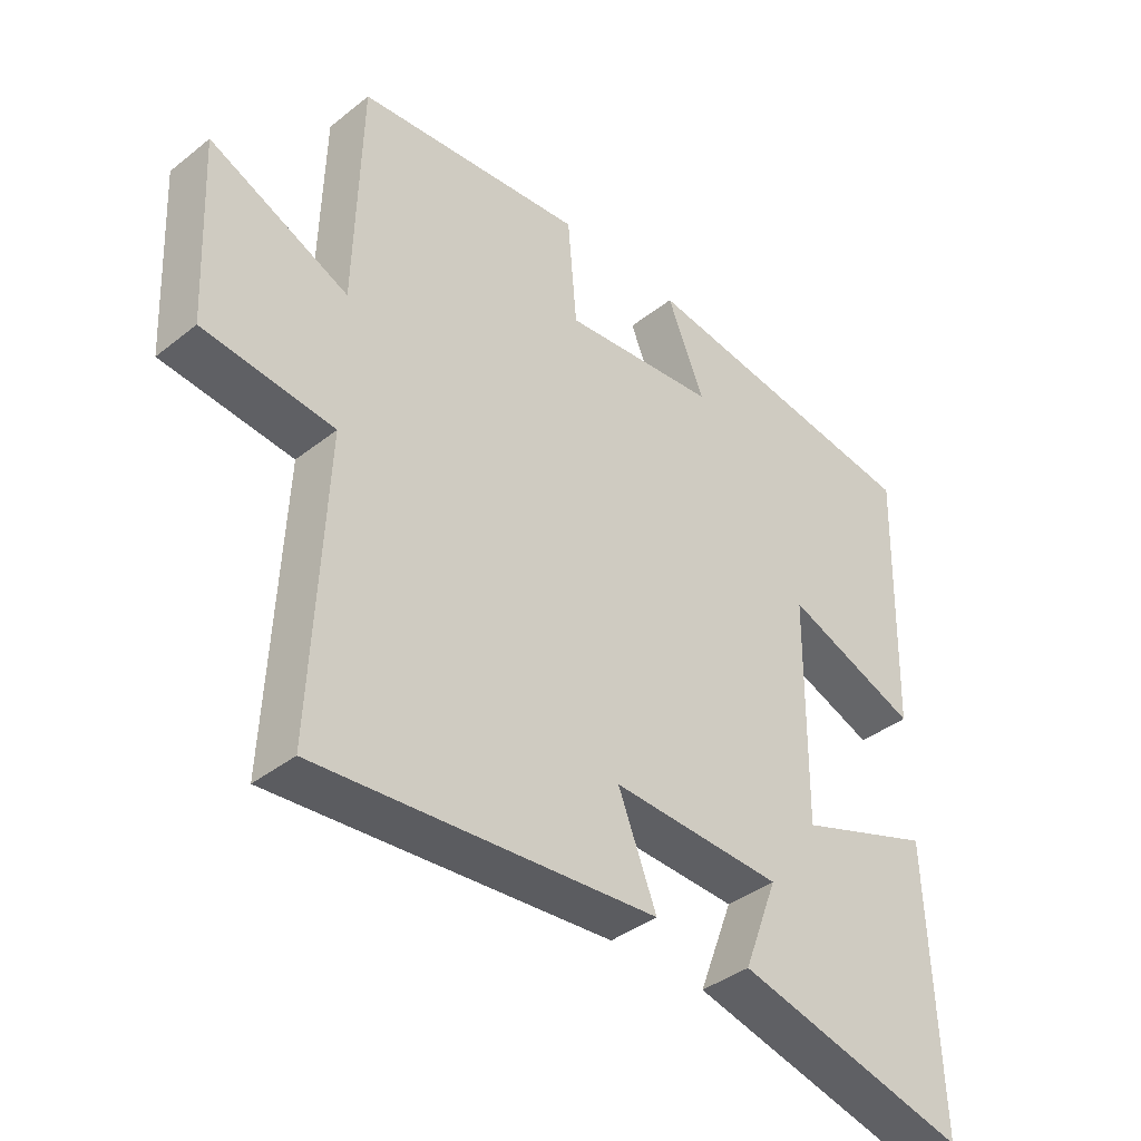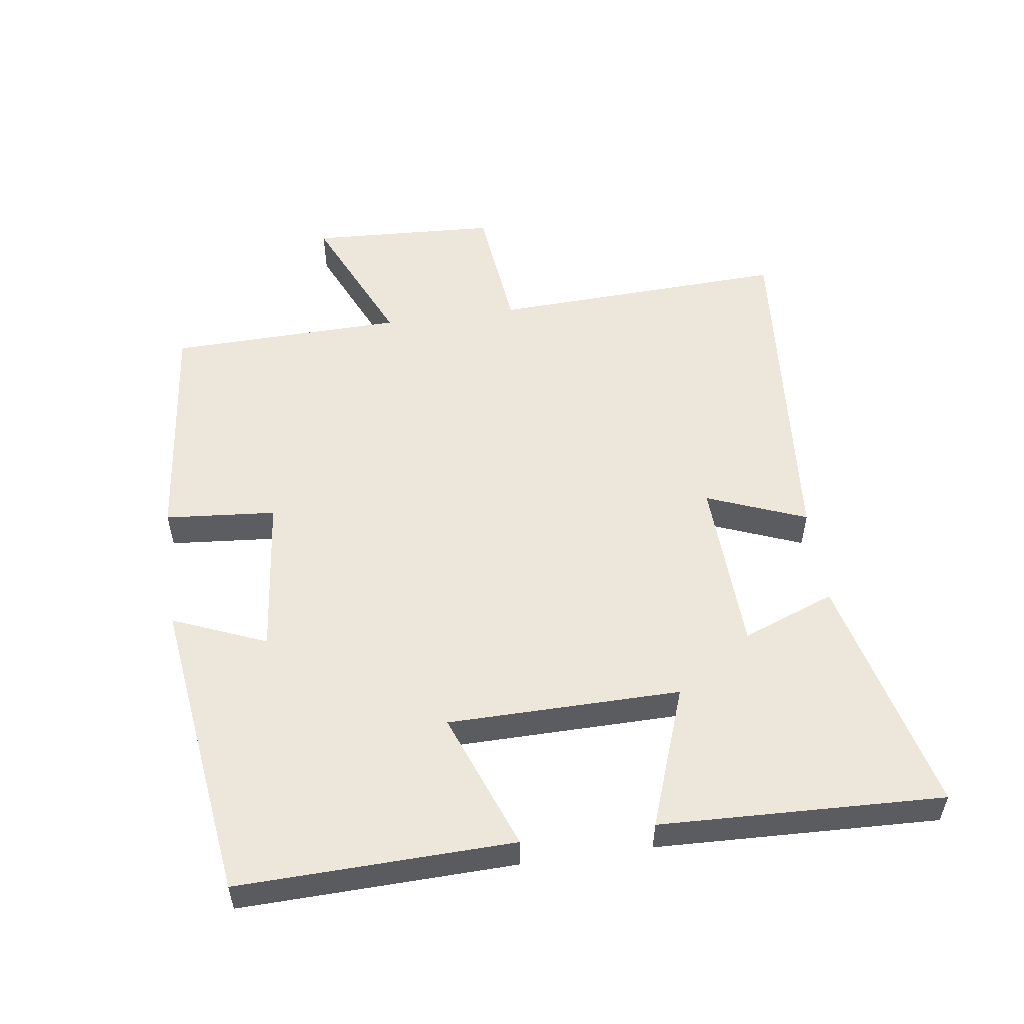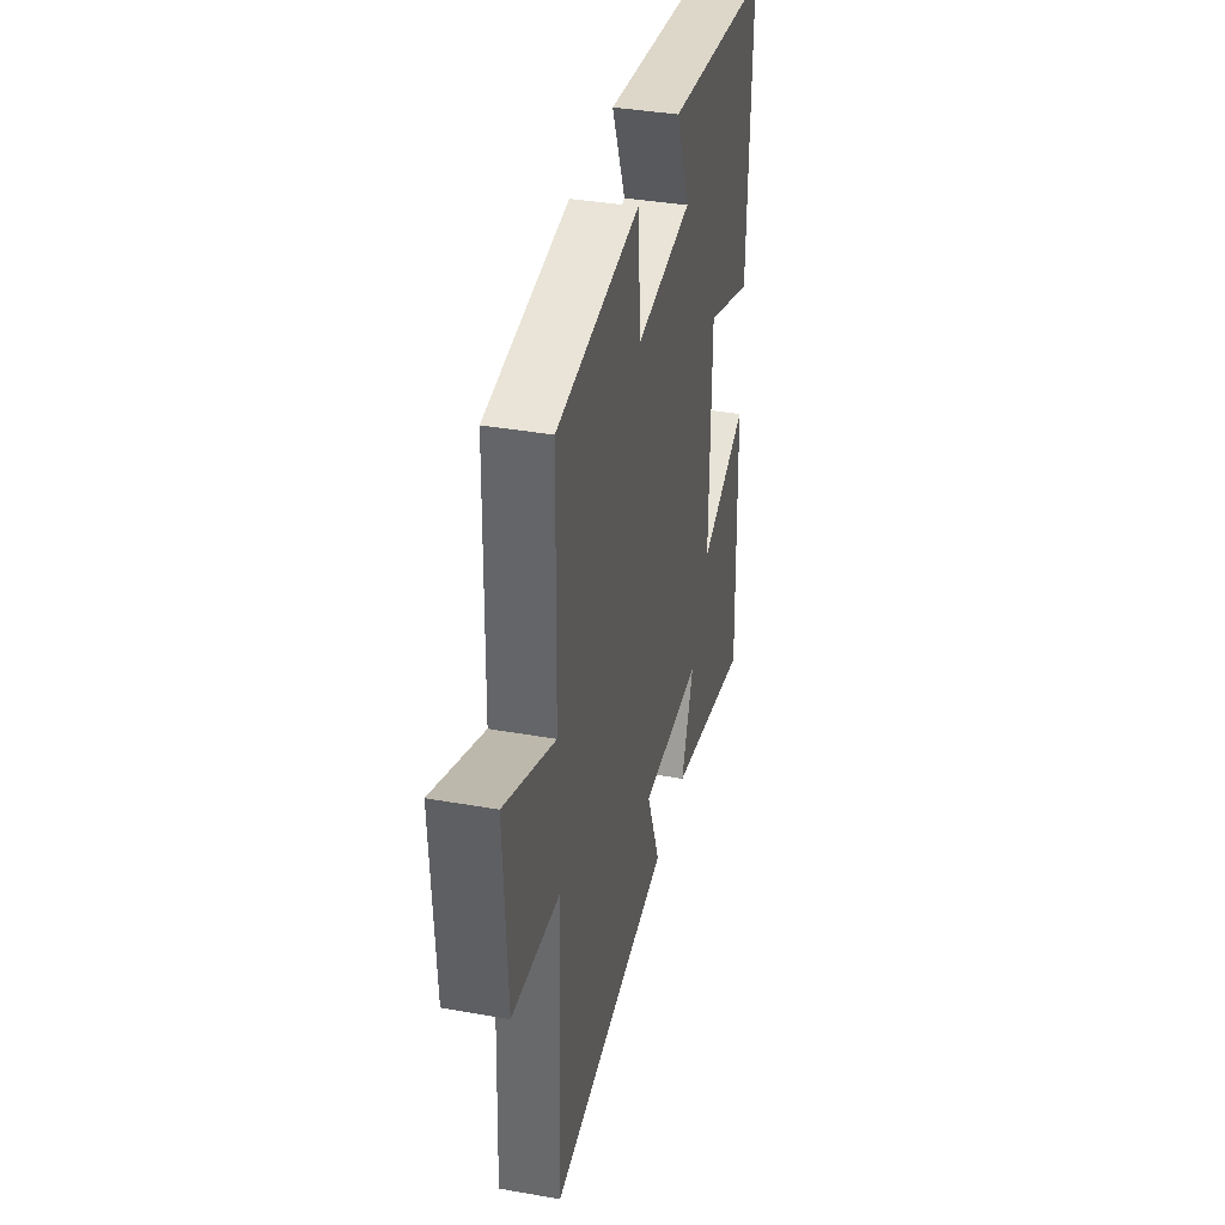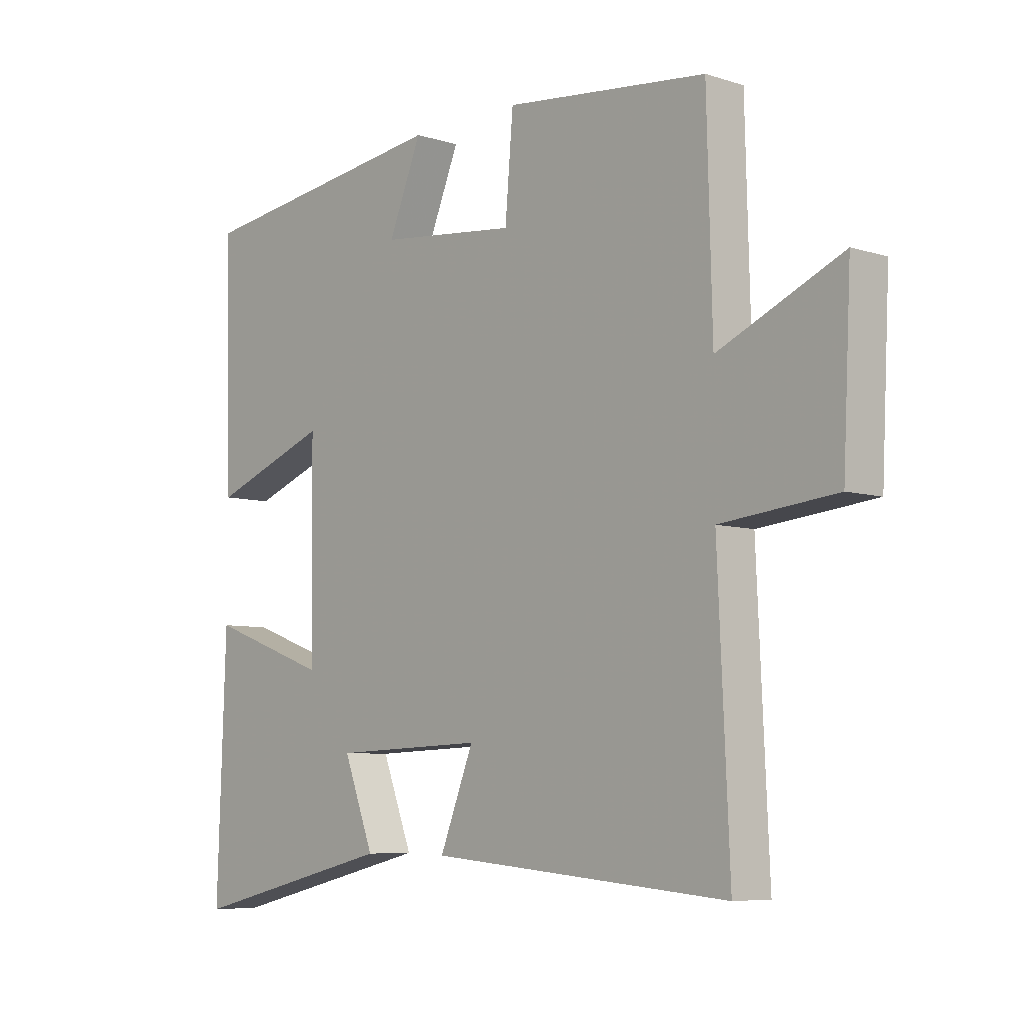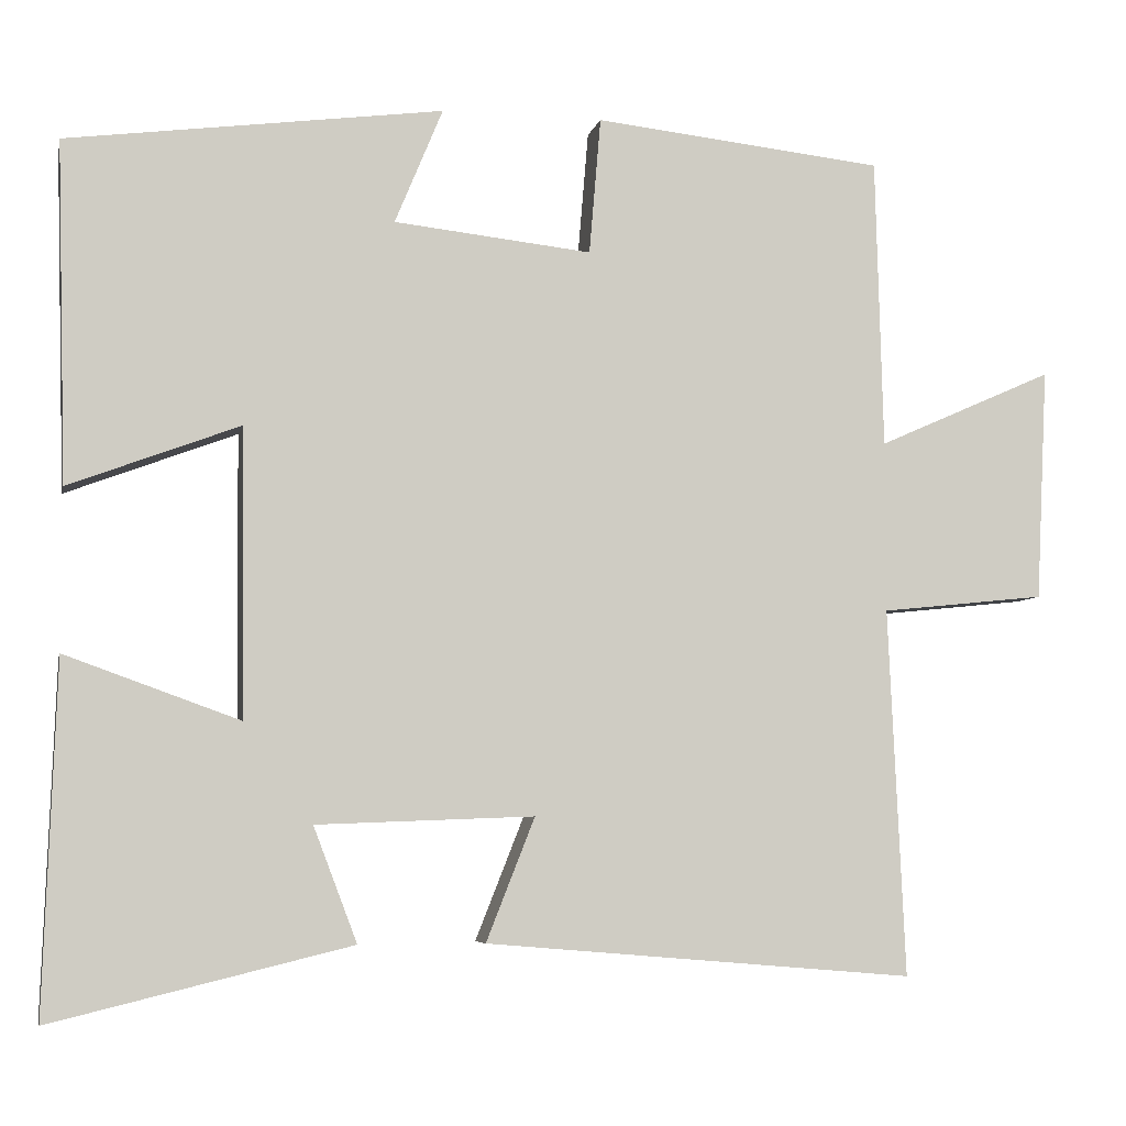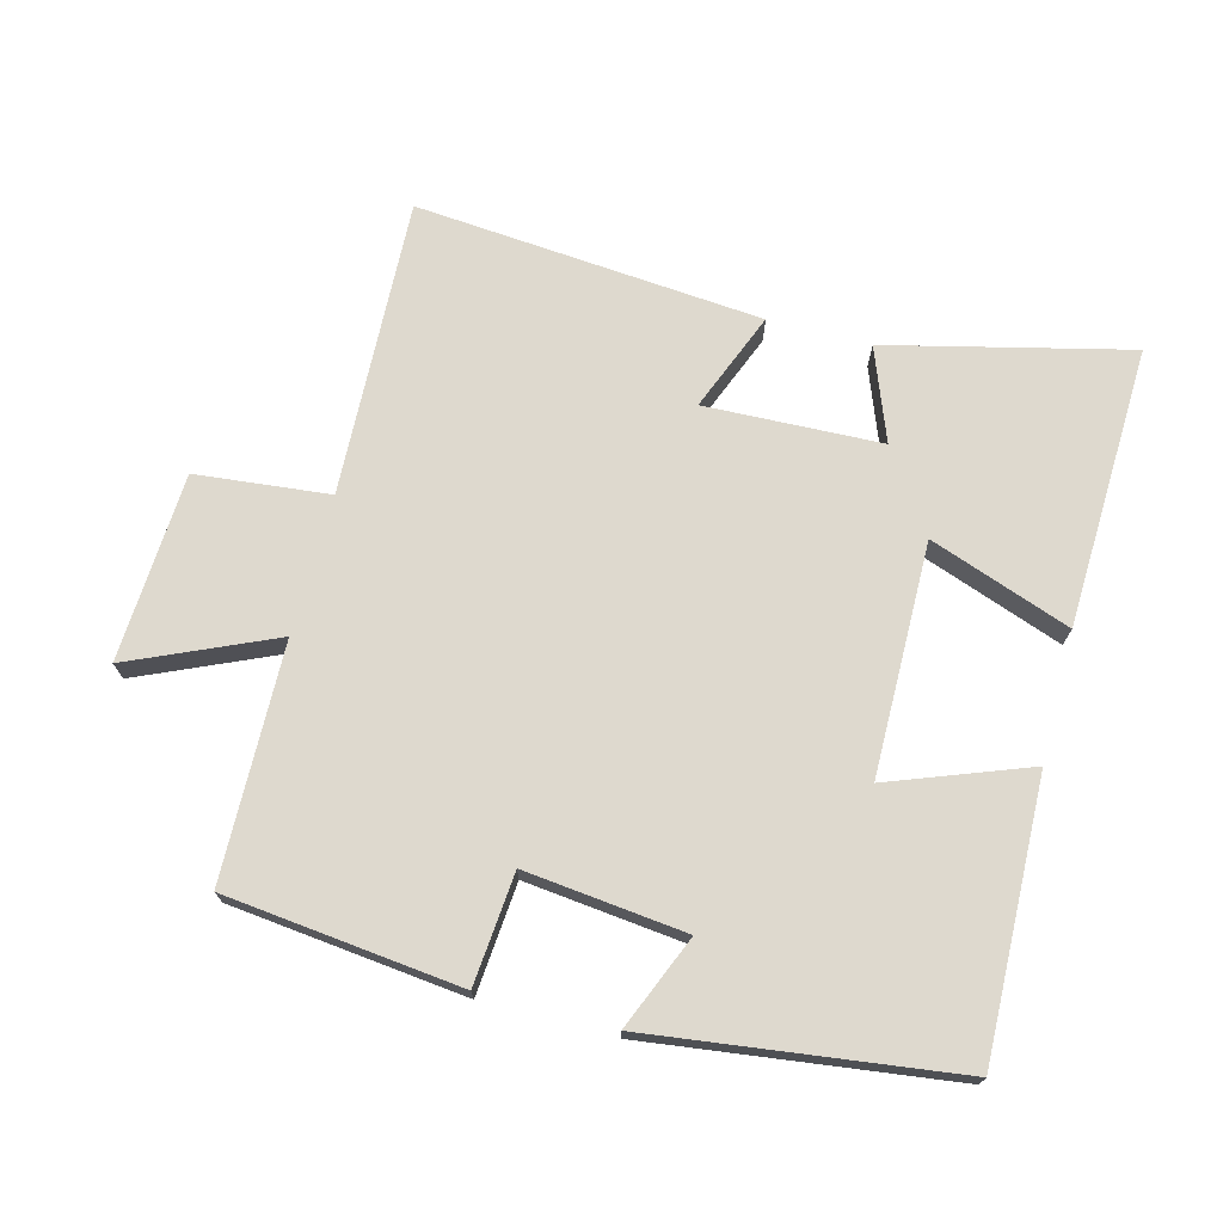
<metadata>
{"format":"obj","ext":"obj","renderer":"f3d","projection":"perspective","resolution":1024,"background":"white","views":[{"elev":-39.2,"azim":-45.5,"up":"+Z"},{"elev":53.6,"azim":82.0,"up":"+Y"},{"elev":37.9,"azim":-77.3,"up":"+Z"},{"elev":-6.9,"azim":-132.4,"up":"+Z"},{"elev":-5.9,"azim":167.9,"up":"+Z"},{"elev":71.5,"azim":14.8,"up":"+Y"}]}
</metadata>
<code>
v 0.512 0.07 0.44
v 0.5 0.07 0.029
v 0.293 0.07 0.107
v 0.289 0.07 -0.241
v 0.5 0.07 -0.165
v 0.515 0.07 -0.588
v 0.153 0.07 -0.5
v 0.206 0.07 -0.361
v -0.058 0.07 -0.351
v 0.001 0.07 -0.5
v -0.52 0.07 -0.544
v -0.5 0.07 -0.098
v -0.7 0.07 -0.077
v -0.714 0.07 0.205
v -0.5 0.07 0.11
v -0.491 0.07 0.462
v -0.139 0.07 0.5
v -0.125 0.07 0.334
v 0.115 0.07 0.36
v 0.057 0.07 0.5
v 0.512 0 0.44
v 0.5 0 0.029
v 0.293 0 0.107
v 0.289 0 -0.241
v 0.5 0 -0.165
v 0.515 0 -0.588
v 0.153 0 -0.5
v 0.206 0 -0.361
v -0.058 0 -0.351
v 0.001 0 -0.5
v -0.52 0 -0.544
v -0.5 0 -0.098
v -0.7 0 -0.077
v -0.714 0 0.205
v -0.5 0 0.11
v -0.491 0 0.462
v -0.139 0 0.5
v -0.125 0 0.334
v 0.115 0 0.36
v 0.057 0 0.5
f 1 2 3
f 20 1 3
f 19 20 3
f 18 19 3 4
f 15 16 17 18
f 15 18 4
f 12 13 14 15
f 12 15 4
f 9 10 11 12
f 8 9 12 4
f 6 7 8
f 5 6 8
f 4 5 8
f 23 22 21
f 23 21 40
f 23 40 39
f 24 23 39 38
f 38 37 36 35
f 24 38 35
f 35 34 33 32
f 24 35 32
f 32 31 30 29
f 24 32 29 28
f 28 27 26
f 28 26 25
f 28 25 24
f 1 21 22 2
f 2 22 23 3
f 3 23 24 4
f 4 24 25 5
f 5 25 26 6
f 6 26 27 7
f 7 27 28 8
f 8 28 29 9
f 9 29 30 10
f 10 30 31 11
f 11 31 32 12
f 12 32 33 13
f 13 33 34 14
f 14 34 35 15
f 15 35 36 16
f 16 36 37 17
f 17 37 38 18
f 18 38 39 19
f 19 39 40 20
f 20 40 21 1

</code>
